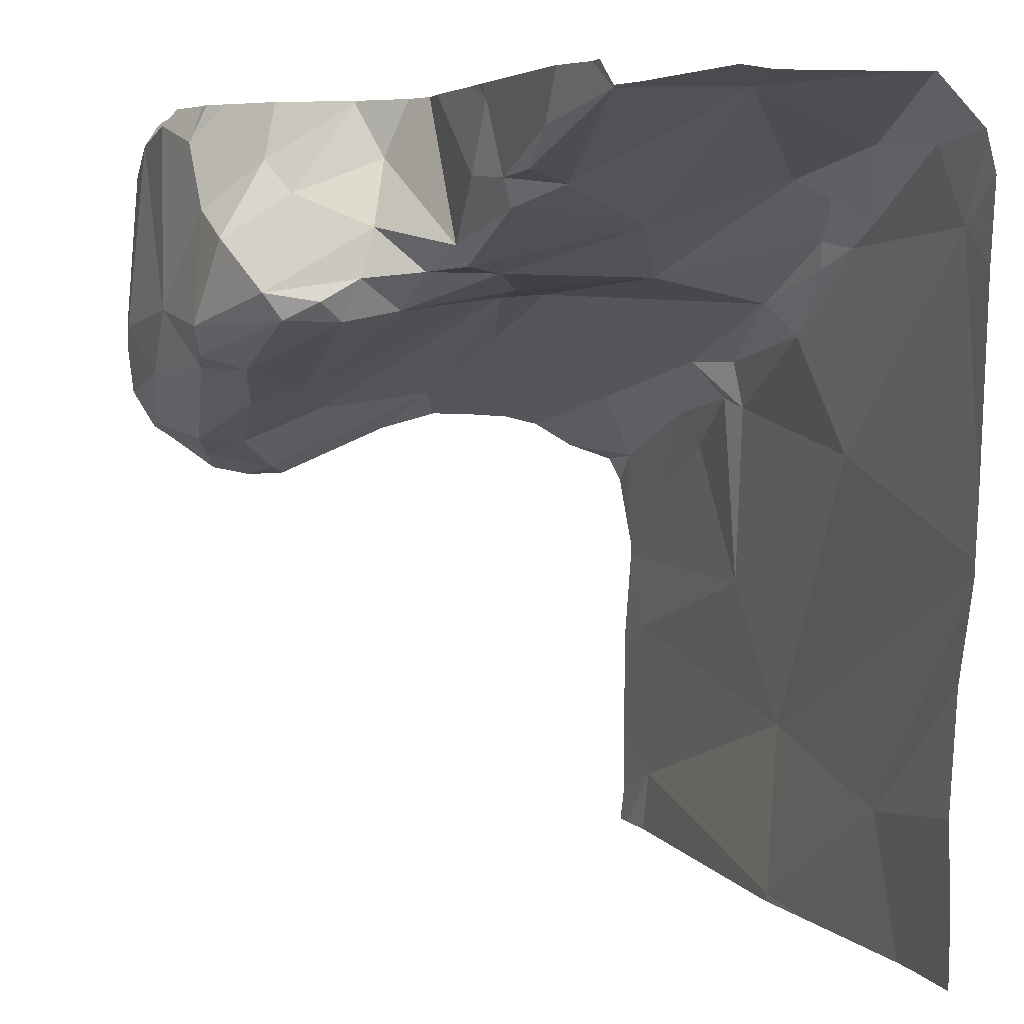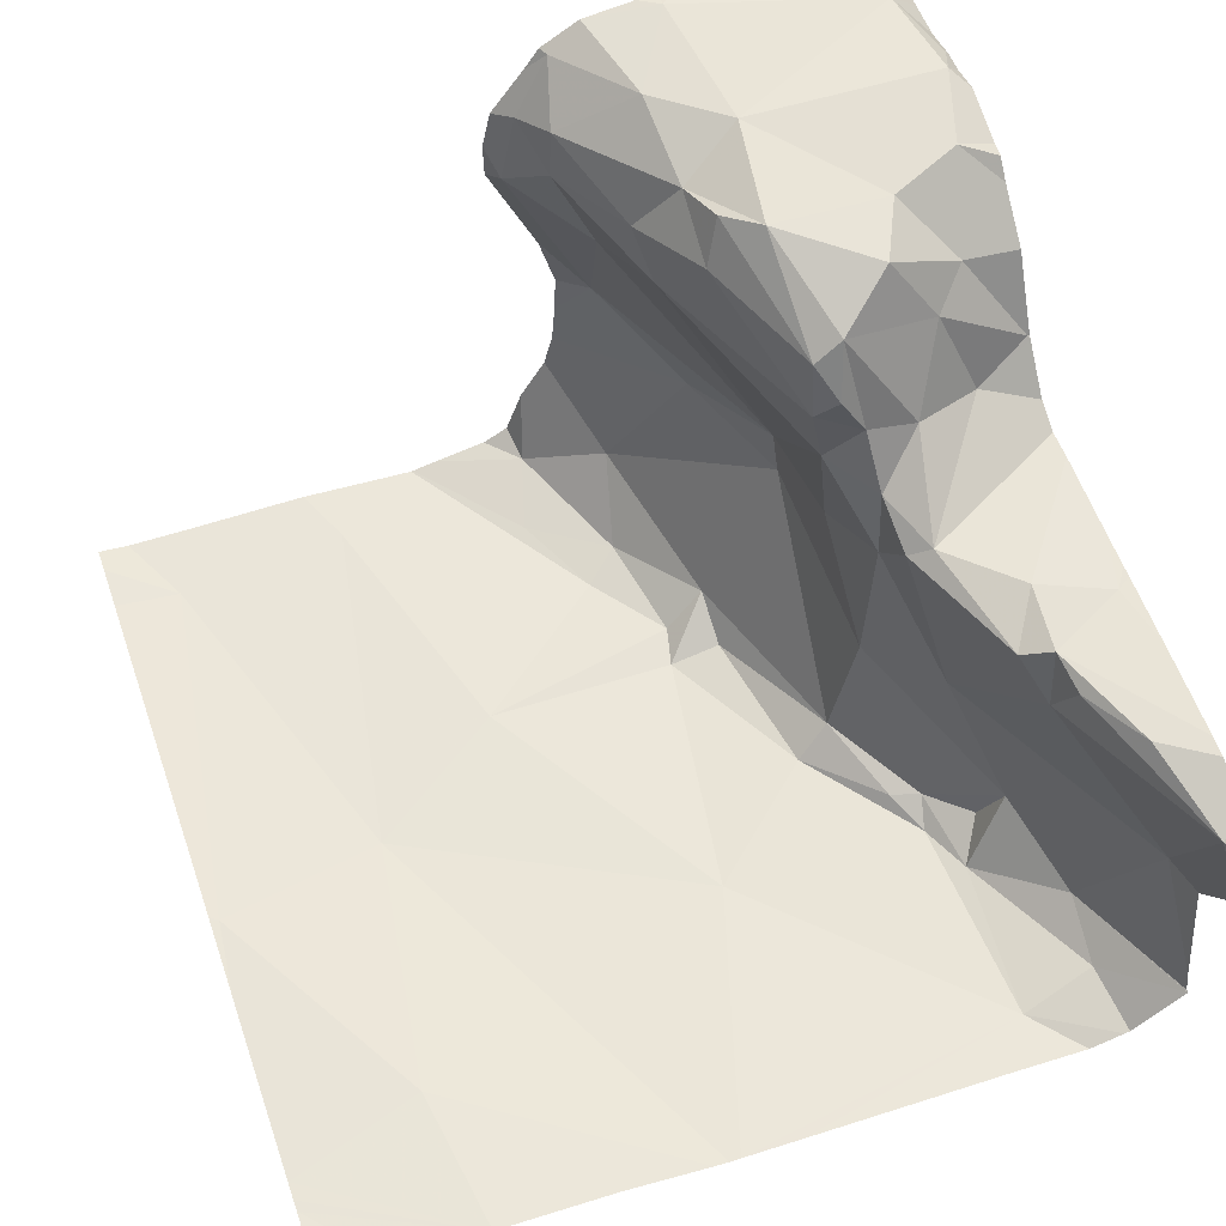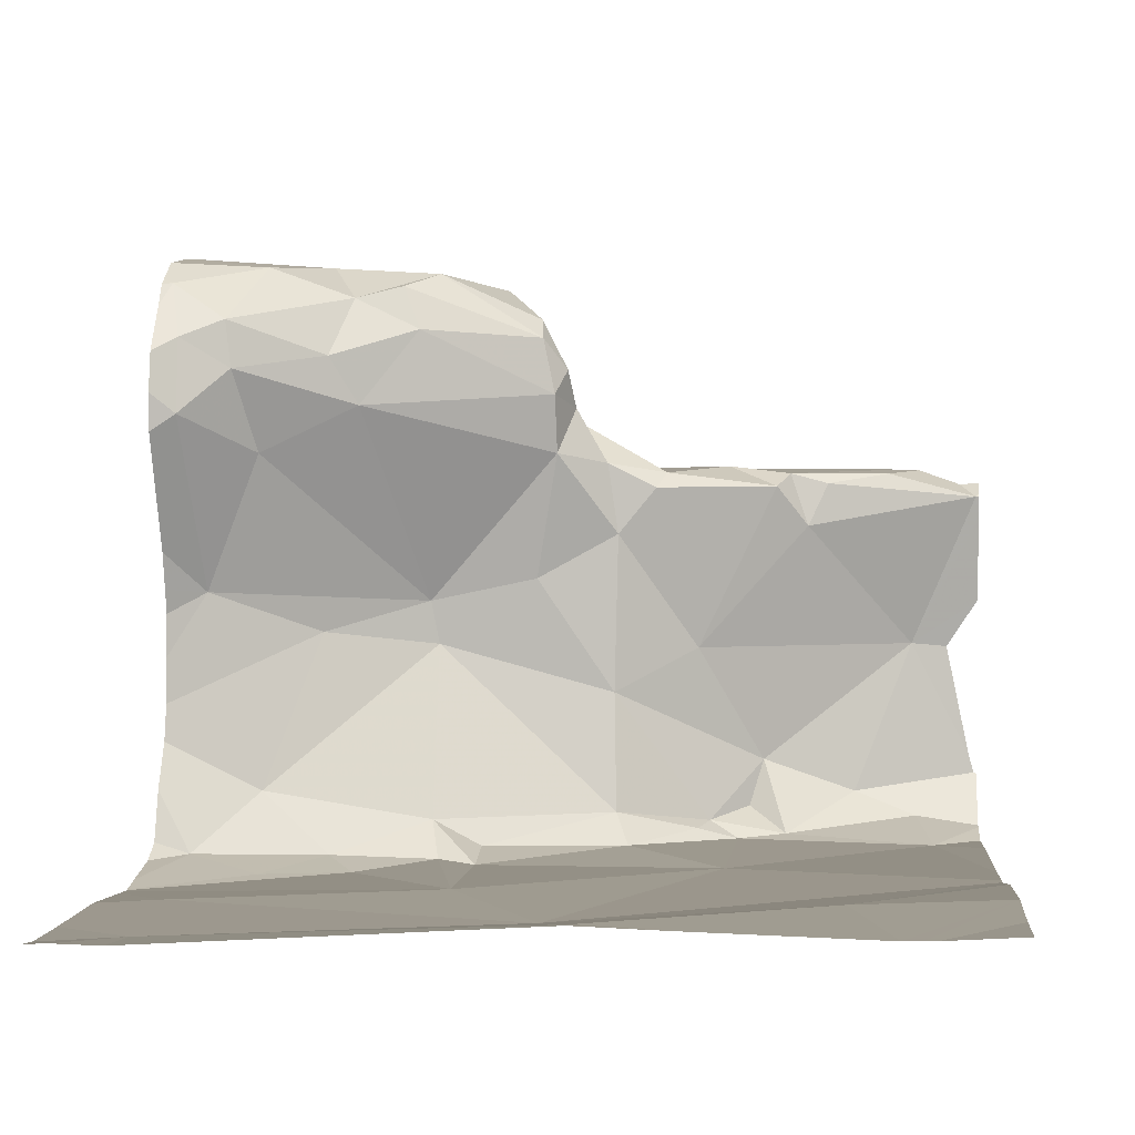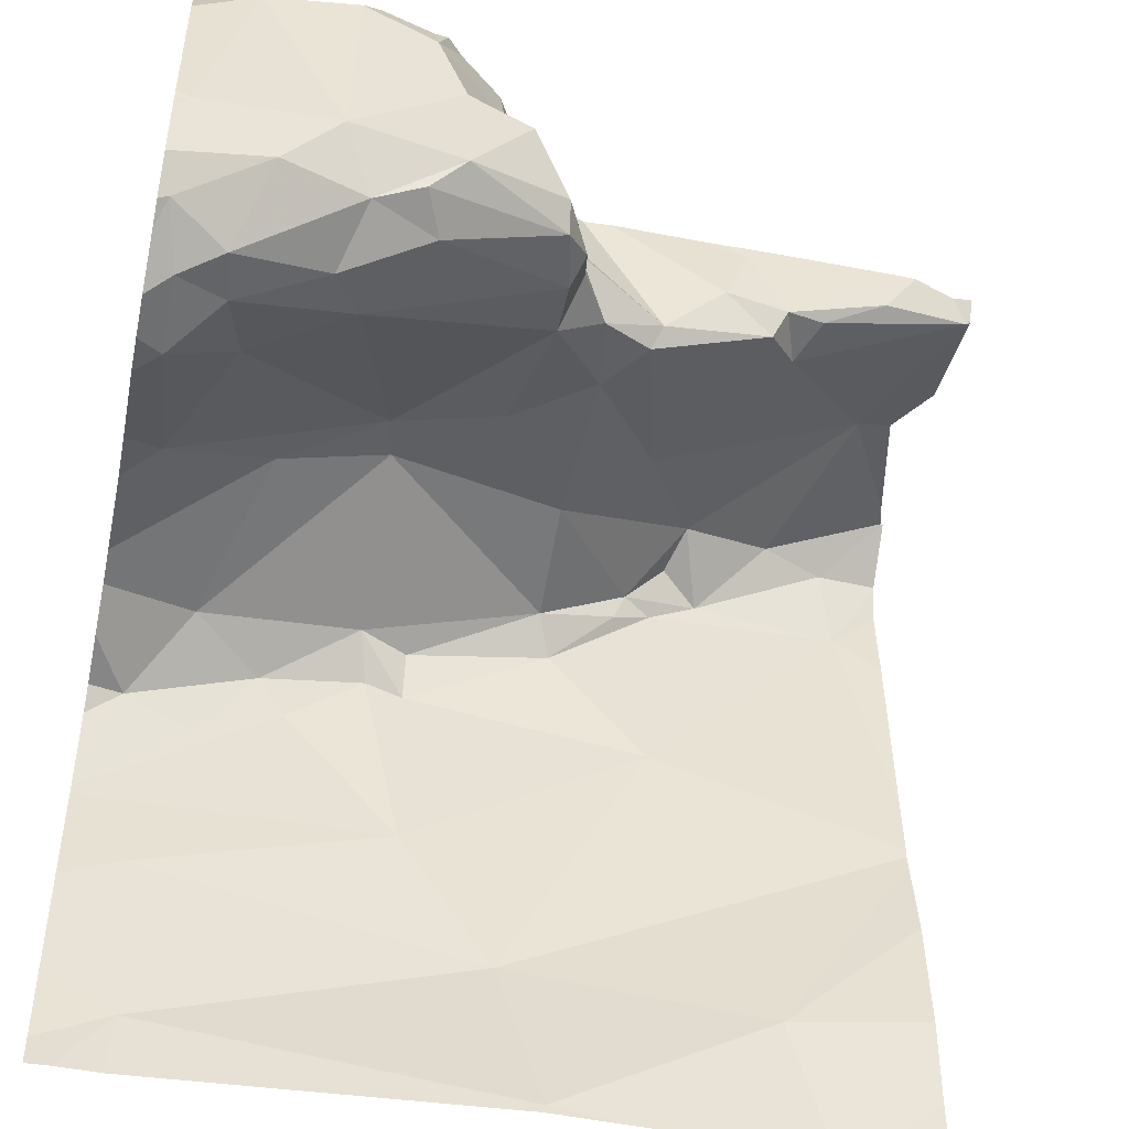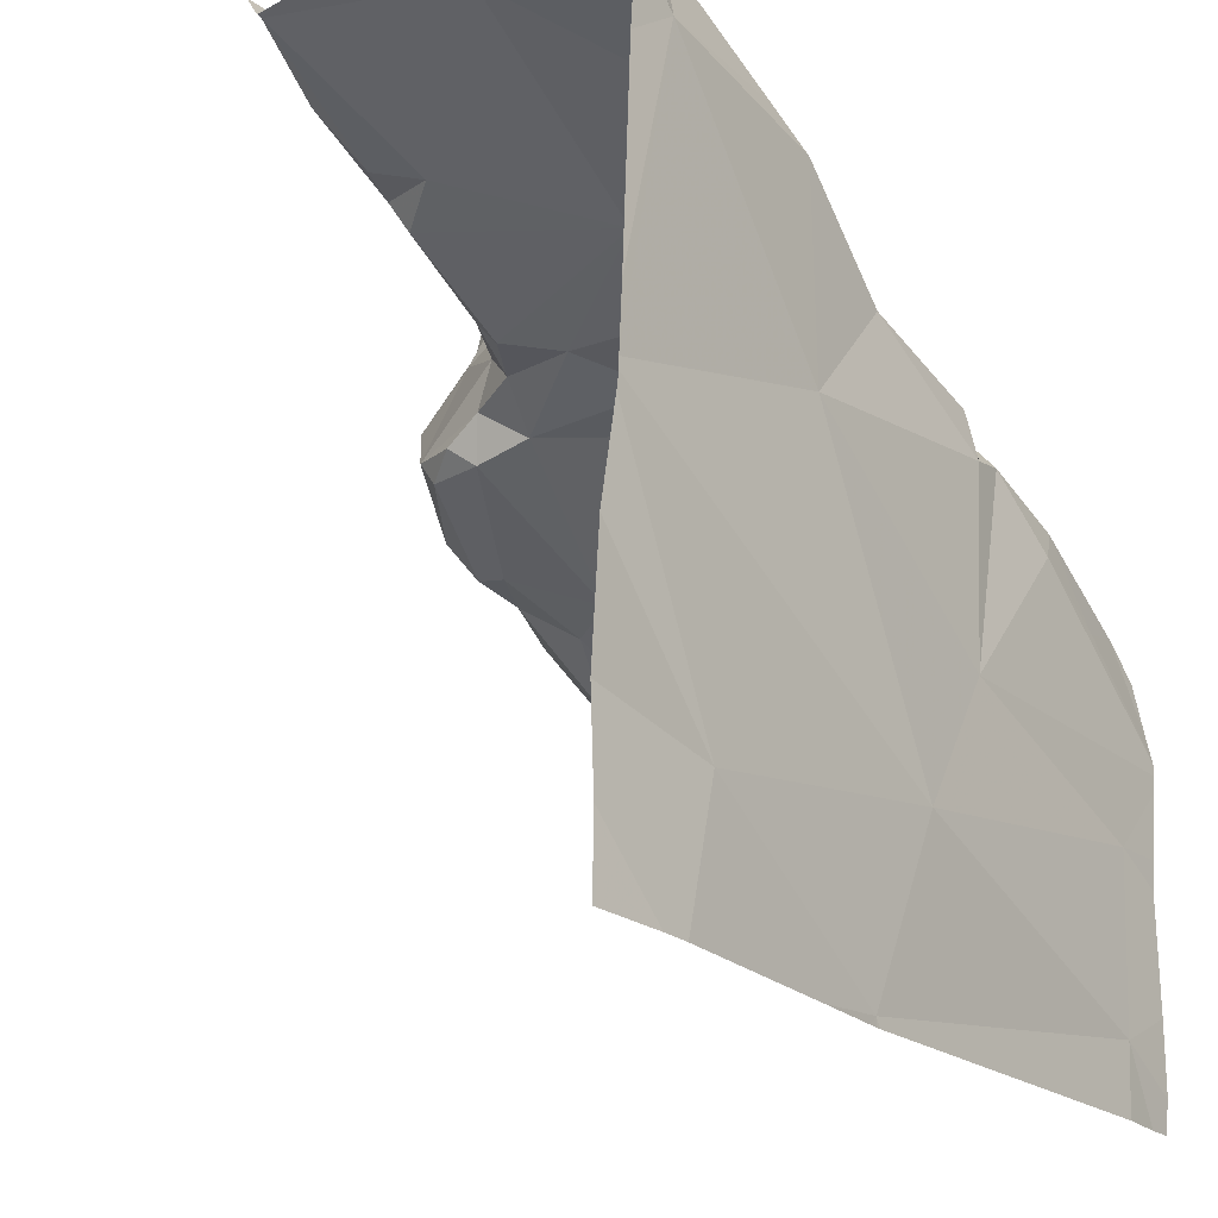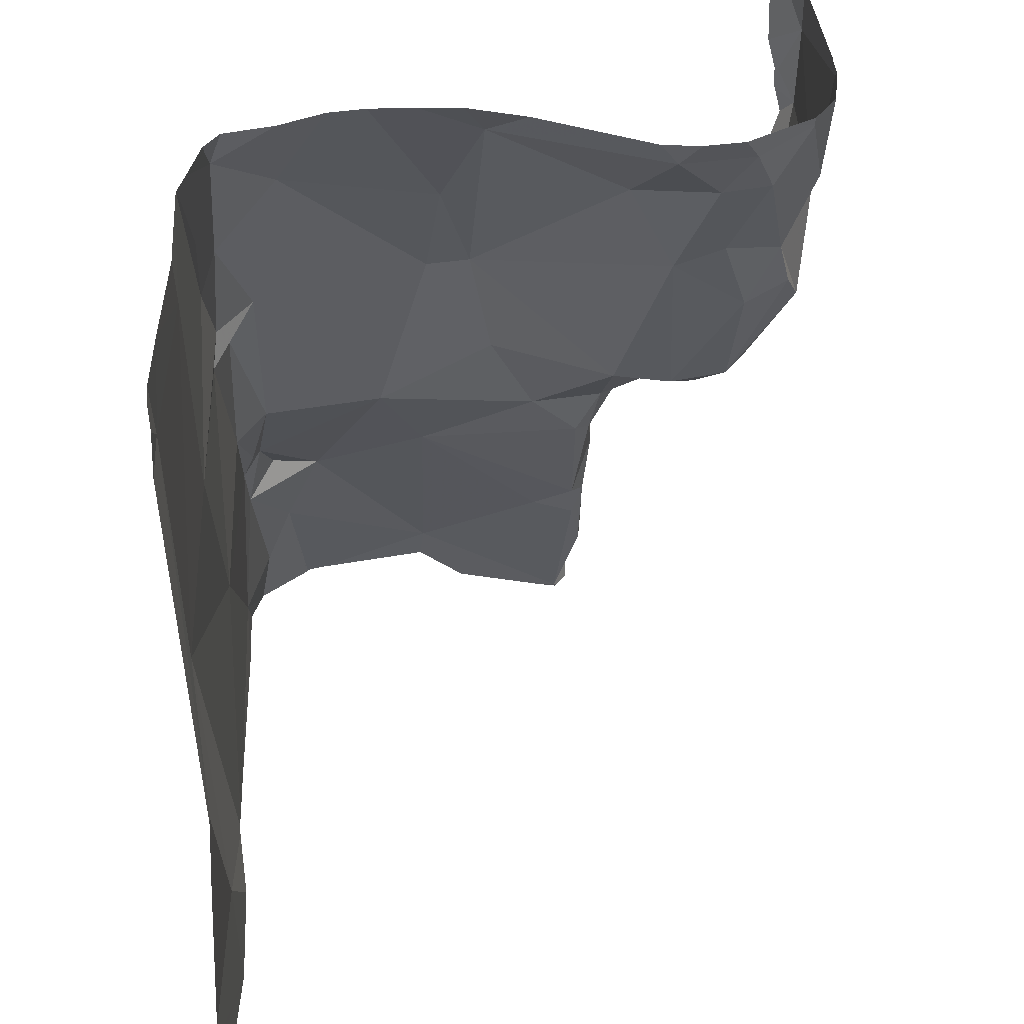
<metadata>
{"format":"obj","ext":"obj","renderer":"f3d","projection":"perspective","resolution":1024,"background":"white","views":[{"elev":4.6,"azim":69.9,"up":"+Y"},{"elev":58.1,"azim":70.9,"up":"+Z"},{"elev":3.0,"azim":5.5,"up":"+Z"},{"elev":-46.8,"azim":-12.1,"up":"+Y"},{"elev":-22.6,"azim":124.5,"up":"+Y"},{"elev":-52.6,"azim":-91.0,"up":"+Y"}]}
</metadata>
<code>
v -106 246.6 483.2
v -106 246.7 483.2
v -106 247 483.2
v -106 246.9 483.2
v -106.1 247.4 483.6
v -106.2 247.4 483.6
v -106.1 247.4 483.6
v -106.9 247.1 483.8
v -106 247.4 483.2
v -106.4 246.5 483.2
v -106.8 246.6 483.2
v -106.4 246.7 483.2
v -106.9 247 483.7
v -106 247.4 483.2
v -106.2 247.4 483.6
v -106.2 247.3 483.6
v -106.6 247.2 483.8
v -106.5 247.2 483.8
v -106.5 247.2 483.7
v -106.4 247.3 483.6
v -106.4 247.3 483.6
v -106.4 247.3 483.6
v -106.4 247.3 483.7
v -106.5 247.4 483.7
v -106.3 247.3 483.6
v -106.8 247.1 483.3
v -106.9 247 483.2
v -106.5 247.3 483.8
v -106.4 247.3 483.7
v -106.5 247.3 483.8
v -106.8 247.4 483.9
v -106.9 247.2 483.9
v -106 247.4 483.2
v -106.7 247.2 483.9
v -106.8 247.2 483.9
v -106.8 247.1 483.8
v -106.5 247.5 483.7
v -106.6 247.4 483.8
v -106.2 247.5 483.6
v -106.9 247.1 483.8
v -106.9 247.1 483.5
v -106.2 247.4 483.2
v -106.3 247.3 483.2
v -106.2 247.4 483.3
v -106 247.5 483.6
v -106.7 247.2 483.4
v -106 247.5 483.6
v -106 247.5 483.4
v -106.1 247.4 483.2
v -106 247 483.2
v -106.8 246.8 483.2
v -106 247.5 483.6
v -106.3 247.4 483.6
v -106.7 247.1 483.7
v -106.5 247.2 483.7
v -106.3 247.3 483.4
v -106.5 247.3 483.5
v -106.6 247.3 483.5
v -106.4 247.2 483.2
v -106.4 247.3 483.4
v -106.8 247.1 483.7
v -106.5 247.3 483.8
v -106.5 247.4 483.8
v -106.7 247.1 483.8
v -106.8 247.1 483.8
v -106.7 247.5 483.9
v -106.6 247.4 483.9
v -106.6 247.4 483.9
v -106 247.5 483.6
v -106.7 247.2 483.8
v -106.6 247.2 483.9
v -106.6 247.2 483.8
v -106.8 247.5 483.9
v -106.6 247.2 483.2
v -106.6 247.3 483.4
v -106 247.1 483.2
v -106.5 246.9 483.2
v -106 247 483.2
v -106.3 247.1 483.2
v -106.7 247.1 483.2
v -106.6 247.1 483.2
v -106.5 247.1 483.2
v -106 246.5 483.2
v -106.1 246.7 483.2
v -106.2 247.3 483.2
v -106.4 247.2 483.2
v -106.5 247.2 483.2
v -106.3 247.3 483.2
v -106.3 247.3 483.2
v -106 247.4 483.2
v -106 247.5 483.5
v -106 247.3 483.2
v -106.7 247.1 483.2
v -106.8 247 483.2
v -106 247.5 483.2
v -106.6 247.5 483.8
v -106.2 247.5 483.6
v -106 246.5 483.2
v -106.1 246.5 483.2
v -106.3 246.5 483.2
v -106.4 246.5 483.2
v -106.4 246.5 483.2
v -106.4 246.5 483.2
v -106.8 246.5 483.2
v -106 246.5 483.2
v -106.9 246.5 483.2
v -106.9 247.1 483.8
v -106.9 247.1 483.8
v -106.9 247 483.7
v -106.9 247 483.7
v -106.9 247.1 483.3
v -106.9 247.1 483.3
v -106.9 247.2 483.9
v -106.9 247.4 483.9
v -106.9 247 483.8
v -106.9 247.1 483.5
v -106.9 247.1 483.4
v -106.9 247.1 483.4
v -106.9 247.5 483.8
v -106.5 247.5 483.7
v -106.9 246.6 483.2
v -106.9 246.8 483.2
v -106.9 246.9 483.2
v -106.9 247.1 483.5
v -106.9 247.1 483.5
v -106.9 247.1 483.9
v -106.9 247.1 483.9
v -106.9 247.2 483.9
v -106.9 247.2 483.9
v -106.9 247 483.2
v -106.9 246.9 483.2
v -106.9 246.6 483.2
v -106.9 246.8 483.2
v -106.9 247 483.2
v -106.9 246.9 483.2
v -106.9 246.9 483.2
v -106.9 246.9 483.2
v -106.2 247.5 483.6
v -106 247.3 483.2
v -106 247.5 483.6
v -106.1 246.5 483.2
v -106.9 246.5 483.2
v -106.1 247.5 483.6
v -106.4 247.5 483.6
v -106.4 247.5 483.6
v -106.2 247.5 483.6
v -106.5 247.5 483.7
v -106.5 247.5 483.7
v -106.5 247.5 483.6
v -106.3 247.5 483.6
v -106.3 247.5 483.6
v -106.6 247.5 483.8
v -106.7 247.5 483.8
v -106.8 247.5 483.8
v -106.8 247.5 483.8
v -106.8 247.5 483.8
v -106.7 247.5 483.9
v -106.6 247.5 483.8
v -106.6 247.5 483.8
v -106 247.5 483.2
v -106 247.5 483.6
v -106 247.5 483.6
v -106 247.5 483.2
v -106 247.5 483.4
v -106 247.5 483.3
v -106.9 247.5 483.8
v -106 247.5 483.2
v -106 247.5 483.2
v -106 247.5 483.6
v -106.9 247.5 483.8
f 6 5 7
f 11 10 12
f 16 15 6
f 18 17 19
f 21 20 22
f 24 23 25
f 111 26 112
f 29 28 30
f 113 31 114
f 35 34 32
f 35 8 36
f 38 37 120
f 25 23 22
f 40 8 107
f 152 67 96
f 43 42 44
f 112 46 118
f 151 39 146
f 49 48 44
f 150 39 151
f 52 7 5
f 25 20 16
f 6 7 140
f 15 5 6
f 53 25 16
f 5 15 52
f 6 39 53
f 17 54 19
f 55 19 54
f 16 6 53
f 56 16 20
f 144 53 145
f 58 57 55
f 48 56 44
f 60 59 43
f 138 6 143
f 21 56 20
f 148 24 149
f 145 39 150
f 55 21 22
f 22 20 25
f 58 61 41
f 24 25 144
f 56 15 16
f 63 62 28
f 54 61 58
f 54 64 65
f 13 65 40
f 149 24 144
f 28 18 30
f 67 66 68
f 61 54 65
f 36 40 65
f 13 61 65
f 110 40 115
f 18 19 30
f 19 55 29
f 54 58 55
f 34 31 32
f 8 35 126
f 126 32 128
f 35 36 70
f 34 71 68
f 36 65 64
f 29 55 22
f 23 29 22
f 23 28 29
f 29 30 19
f 63 28 23
f 23 24 63
f 71 62 68
f 67 38 96
f 72 71 70
f 36 64 70
f 34 35 70
f 62 63 38
f 38 68 62
f 71 34 70
f 18 28 71
f 28 62 71
f 70 17 72
f 67 68 38
f 70 64 17
f 17 64 54
f 17 18 72
f 71 72 18
f 36 8 40
f 148 37 24
f 73 66 153
f 31 34 66
f 31 73 154
f 38 63 37
f 34 68 66
f 24 37 63
f 66 73 31
f 157 67 159
f 26 74 75
f 132 51 133
f 12 77 51
f 79 77 12
f 11 12 51
f 74 80 81
f 82 81 77
f 12 84 50
f 79 12 78
f 42 43 85
f 82 79 86
f 44 56 60
f 59 87 86
f 87 82 86
f 87 59 74
f 147 37 148
f 80 74 26
f 80 26 27
f 43 88 89
f 44 42 85
f 49 44 85
f 90 49 85
f 48 52 15
f 75 60 57
f 46 41 117
f 75 46 26
f 74 59 75
f 75 59 60
f 56 21 60
f 58 46 75
f 99 10 100
f 92 90 85
f 86 79 89
f 92 85 89
f 139 92 76
f 93 81 80
f 93 77 81
f 123 77 135
f 93 80 94
f 94 27 131
f 93 94 136
f 27 94 80
f 74 81 82
f 77 79 82
f 92 89 79
f 92 79 3
f 87 74 82
f 12 10 84
f 135 93 137
f 21 55 57
f 60 21 57
f 59 88 43
f 41 46 58
f 41 13 109
f 89 88 86
f 41 61 13
f 144 25 53
f 89 85 43
f 56 48 15
f 58 75 57
f 60 43 44
f 59 86 88
f 102 11 104
f 140 52 162
f 146 39 97
f 145 53 39
f 143 6 140
f 141 2 99
f 83 2 141
f 140 7 52
f 105 1 83
f 49 90 163
f 91 48 164
f 162 69 169
f 14 92 33
f 95 49 160
f 107 8 108
f 104 11 106
f 33 92 9
f 108 8 127
f 109 13 110
f 9 92 139
f 91 45 48
f 110 13 40
f 111 27 26
f 103 10 101
f 112 26 46
f 113 32 31
f 102 10 11
f 114 31 119
f 115 40 107
f 48 49 95
f 97 39 138
f 116 41 124
f 117 41 116
f 2 84 99
f 138 39 6
f 118 46 117
f 101 10 102
f 119 31 156
f 106 121 142
f 4 84 2
f 100 10 103
f 121 11 132
f 122 51 123
f 163 14 167
f 14 90 92
f 123 51 77
f 124 41 125
f 125 41 109
f 69 52 47
f 126 35 32
f 127 8 126
f 45 52 48
f 99 84 10
f 128 32 129
f 129 32 113
f 98 1 105
f 47 52 45
f 96 38 120
f 130 27 134
f 131 27 130
f 76 92 3
f 132 11 51
f 106 11 121
f 3 79 78
f 133 51 122
f 134 27 111
f 83 1 2
f 78 12 50
f 135 77 93
f 136 94 131
f 50 84 4
f 137 93 136
f 120 37 147
f 153 66 157
f 154 73 153
f 155 31 154
f 156 31 155
f 157 66 67
f 158 67 152
f 159 67 158
f 160 49 168
f 162 52 69
f 163 90 14
f 164 48 165
f 165 48 95
f 166 119 156
f 168 49 163
f 169 69 161
f 170 119 166

</code>
